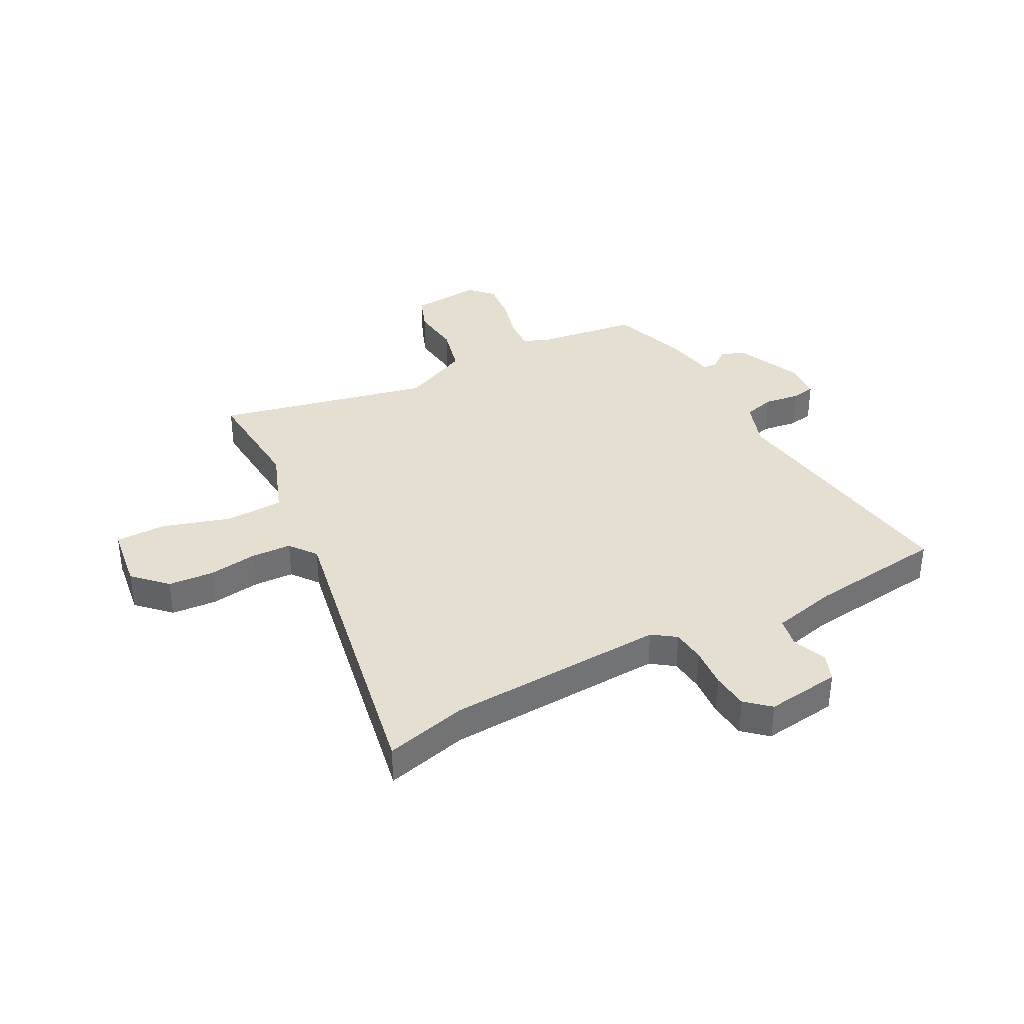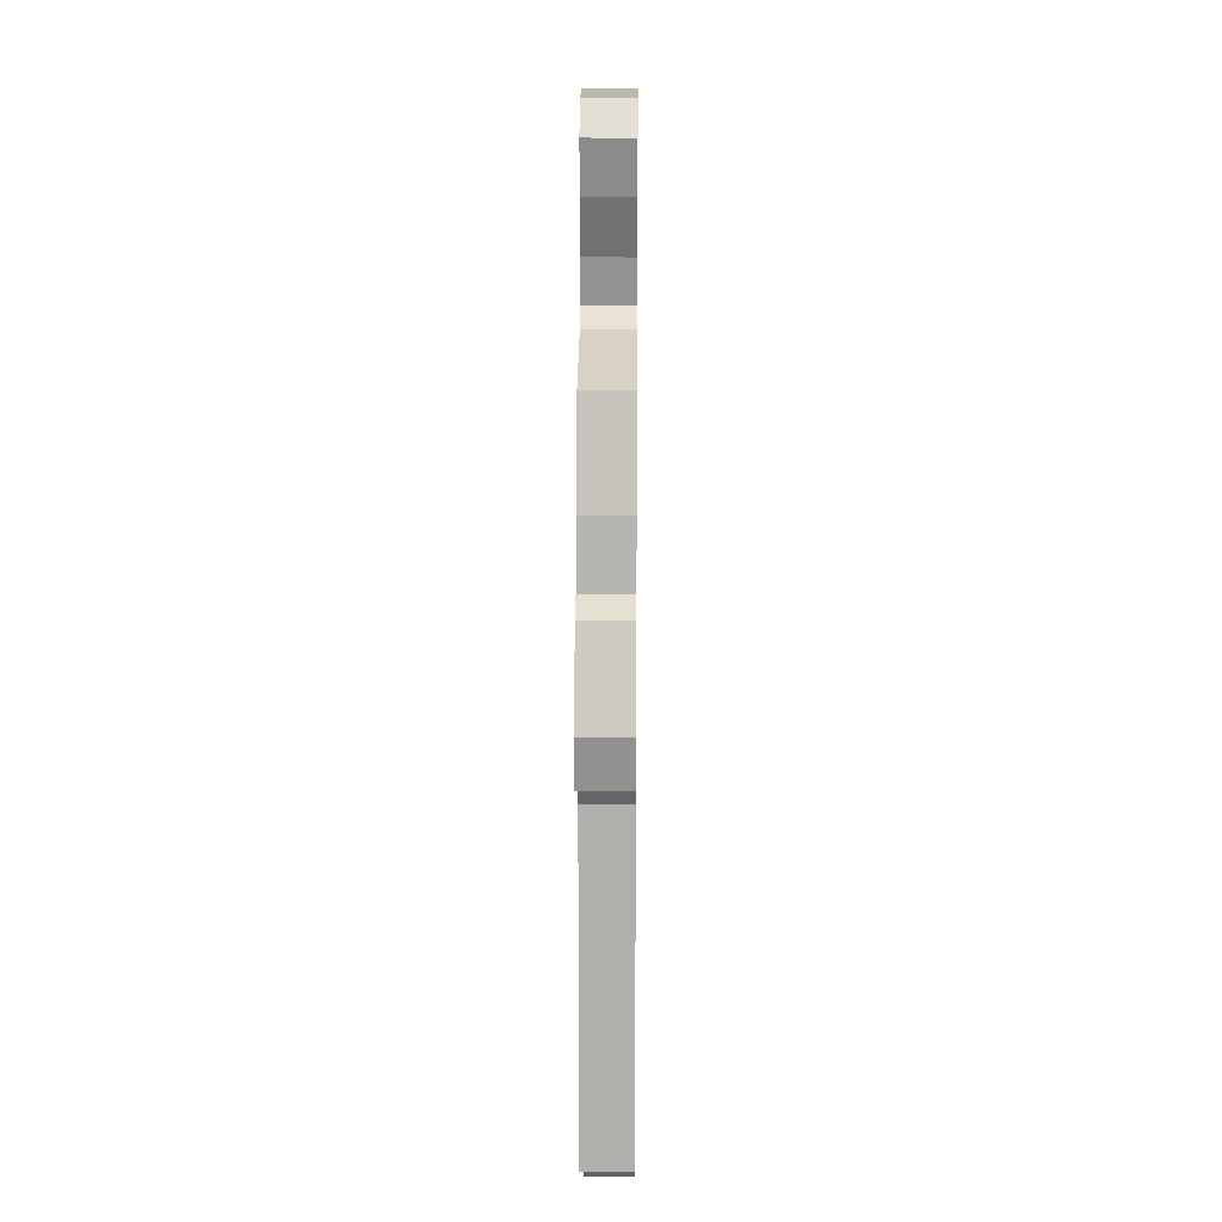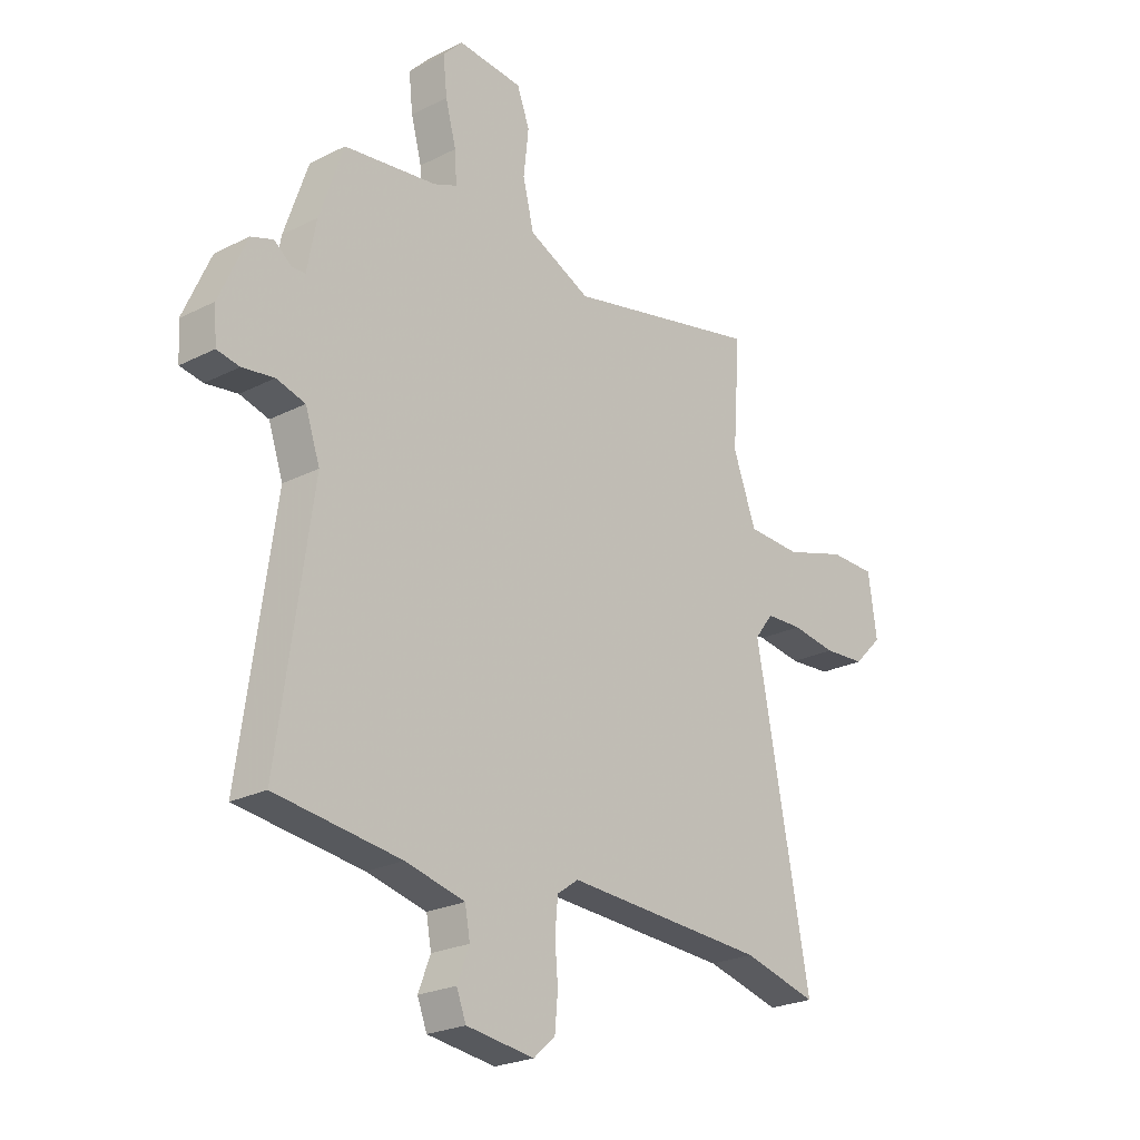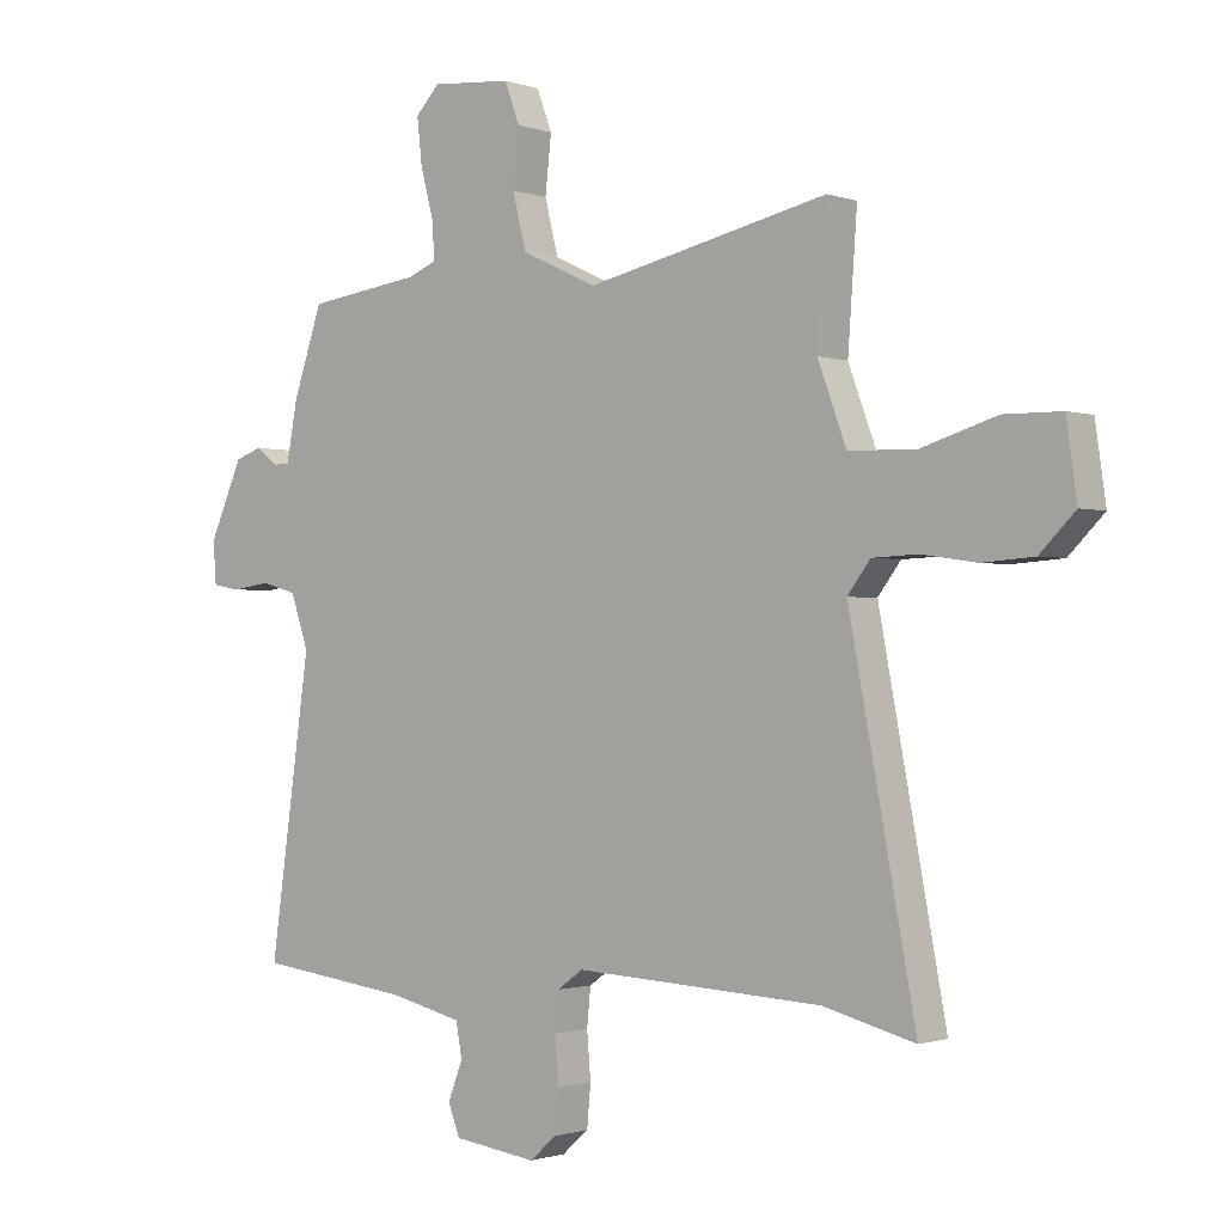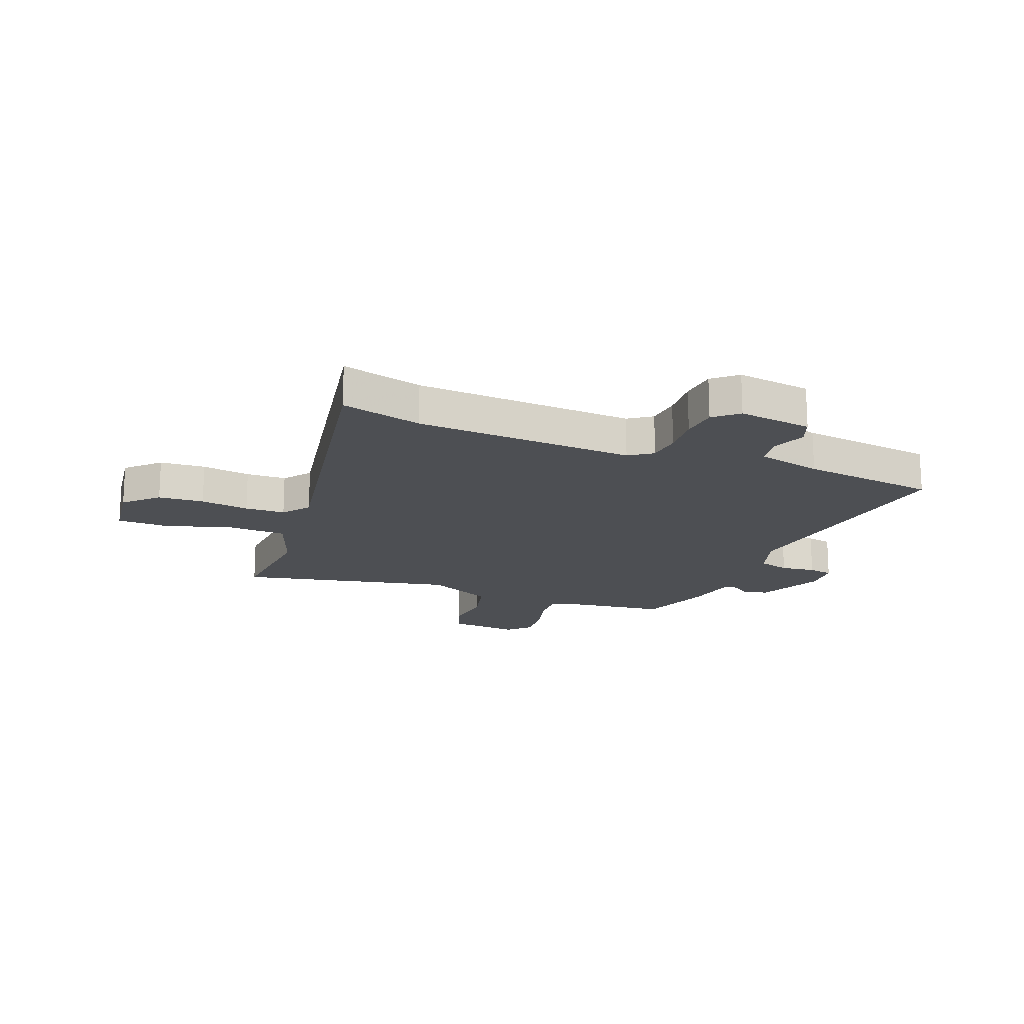
<metadata>
{"format":"obj","ext":"obj","renderer":"f3d","projection":"perspective","resolution":1024,"background":"white","views":[{"elev":36.6,"azim":152.1,"up":"+Y"},{"elev":19.7,"azim":-89.5,"up":"+Z"},{"elev":-23.8,"azim":-49.7,"up":"+Z"},{"elev":-1.1,"azim":39.0,"up":"+Z"},{"elev":-17.5,"azim":158.3,"up":"+Y"}]}
</metadata>
<code>
v -0.536 0.07 -0.496
v -0.47 0.07 -0.028
v -0.499 0.07 0.057
v -0.556 0.07 0.073
v -0.619 0.07 0.064
v -0.664 0.07 0.072
v -0.669 0.07 0.14
v -0.615 0.07 0.262
v -0.571 0.07 0.277
v -0.536 0.07 0.25
v -0.51 0.07 0.251
v -0.492 0.07 0.347
v -0.445 0.07 0.485
v -0.26 0.07 0.51
v -0.214 0.07 0.529
v -0.218 0.07 0.59
v -0.239 0.07 0.669
v -0.247 0.07 0.742
v -0.208 0.07 0.783
v -0.079 0.07 0.772
v -0.054 0.07 0.706
v -0.064 0.07 0.615
v -0.042 0.07 0.527
v 0.081 0.07 0.47
v 0.471 0.07 0.557
v 0.456 0.07 0.348
v 0.502 0.07 0.224
v 0.609 0.07 0.22
v 0.732 0.07 0.258
v 0.824 0.07 0.257
v 0.841 0.07 0.138
v 0.784 0.07 0.081
v 0.701 0.07 0.075
v 0.612 0.07 0.088
v 0.539 0.07 0.085
v 0.502 0.07 0.036
v 0.609 0.07 -0.528
v 0.461 0.07 -0.49
v 0.061 0.07 -0.469
v 0.019 0.07 -0.499
v 0.013 0.07 -0.56
v 0.019 0.07 -0.634
v 0.013 0.07 -0.701
v -0.03 0.07 -0.739
v -0.165 0.07 -0.721
v -0.184 0.07 -0.672
v -0.16 0.07 -0.61
v -0.17 0.07 -0.555
v -0.288 0.07 -0.527
v -0.536 0 -0.496
v -0.47 0 -0.028
v -0.499 0 0.057
v -0.556 0 0.073
v -0.619 0 0.064
v -0.664 0 0.072
v -0.669 0 0.14
v -0.615 0 0.262
v -0.571 0 0.277
v -0.536 0 0.25
v -0.51 0 0.251
v -0.492 0 0.347
v -0.445 0 0.485
v -0.26 0 0.51
v -0.214 0 0.529
v -0.218 0 0.59
v -0.239 0 0.669
v -0.247 0 0.742
v -0.208 0 0.783
v -0.079 0 0.772
v -0.054 0 0.706
v -0.064 0 0.615
v -0.042 0 0.527
v 0.081 0 0.47
v 0.471 0 0.557
v 0.456 0 0.348
v 0.502 0 0.224
v 0.609 0 0.22
v 0.732 0 0.258
v 0.824 0 0.257
v 0.841 0 0.138
v 0.784 0 0.081
v 0.701 0 0.075
v 0.612 0 0.088
v 0.539 0 0.085
v 0.502 0 0.036
v 0.609 0 -0.528
v 0.461 0 -0.49
v 0.061 0 -0.469
v 0.019 0 -0.499
v 0.013 0 -0.56
v 0.019 0 -0.634
v 0.013 0 -0.701
v -0.03 0 -0.739
v -0.165 0 -0.721
v -0.184 0 -0.672
v -0.16 0 -0.61
v -0.17 0 -0.555
v -0.288 0 -0.527
f 45 46 47
f 44 45 47
f 43 44 47
f 42 43 47
f 41 42 47
f 40 41 47 48
f 39 40 48 49
f 36 37 38
f 36 38 39
f 49 1 2
f 39 49 2
f 36 39 2
f 35 36 2
f 32 33 34
f 31 32 34
f 30 31 34
f 29 30 34
f 28 29 34
f 27 28 34 35
f 24 25 26
f 35 2 3
f 27 35 3
f 26 27 3
f 24 26 3
f 20 21 22
f 19 20 22
f 18 19 22
f 17 18 22
f 16 17 22
f 15 16 22 23
f 24 3 4
f 23 24 4
f 15 23 4
f 14 15 4
f 11 12 13 14
f 8 9 10
f 7 8 10
f 6 7 10
f 5 6 10
f 4 5 10
f 4 10 11
f 4 11 14
f 96 95 94
f 96 94 93
f 96 93 92
f 96 92 91
f 96 91 90
f 97 96 90 89
f 98 97 89 88
f 87 86 85
f 88 87 85
f 51 50 98
f 51 98 88
f 51 88 85
f 51 85 84
f 83 82 81
f 83 81 80
f 83 80 79
f 83 79 78
f 83 78 77
f 84 83 77 76
f 75 74 73
f 52 51 84
f 52 84 76
f 52 76 75
f 52 75 73
f 71 70 69
f 71 69 68
f 71 68 67
f 71 67 66
f 71 66 65
f 72 71 65 64
f 53 52 73
f 53 73 72
f 53 72 64
f 53 64 63
f 63 62 61 60
f 59 58 57
f 59 57 56
f 59 56 55
f 59 55 54
f 59 54 53
f 60 59 53
f 63 60 53
f 1 50 51 2
f 2 51 52 3
f 3 52 53 4
f 4 53 54 5
f 5 54 55 6
f 6 55 56 7
f 7 56 57 8
f 8 57 58 9
f 9 58 59 10
f 10 59 60 11
f 11 60 61 12
f 12 61 62 13
f 13 62 63 14
f 14 63 64 15
f 15 64 65 16
f 16 65 66 17
f 17 66 67 18
f 18 67 68 19
f 19 68 69 20
f 20 69 70 21
f 21 70 71 22
f 22 71 72 23
f 23 72 73 24
f 24 73 74 25
f 25 74 75 26
f 26 75 76 27
f 27 76 77 28
f 28 77 78 29
f 29 78 79 30
f 30 79 80 31
f 31 80 81 32
f 32 81 82 33
f 33 82 83 34
f 34 83 84 35
f 35 84 85 36
f 36 85 86 37
f 37 86 87 38
f 38 87 88 39
f 39 88 89 40
f 40 89 90 41
f 41 90 91 42
f 42 91 92 43
f 43 92 93 44
f 44 93 94 45
f 45 94 95 46
f 46 95 96 47
f 47 96 97 48
f 48 97 98 49
f 49 98 50 1

</code>
